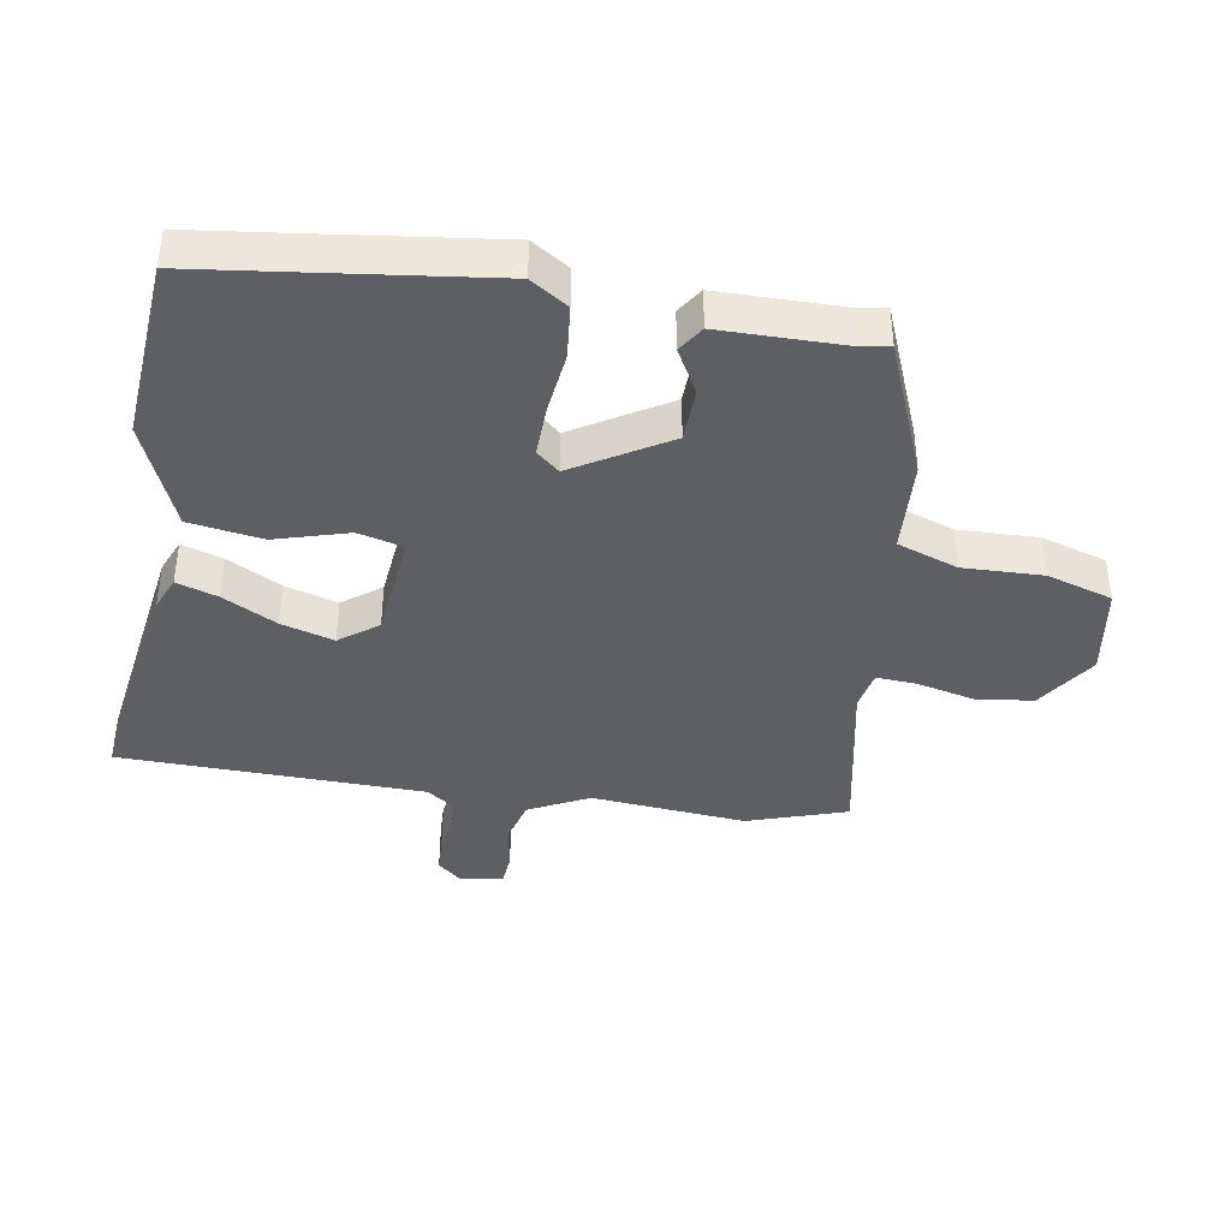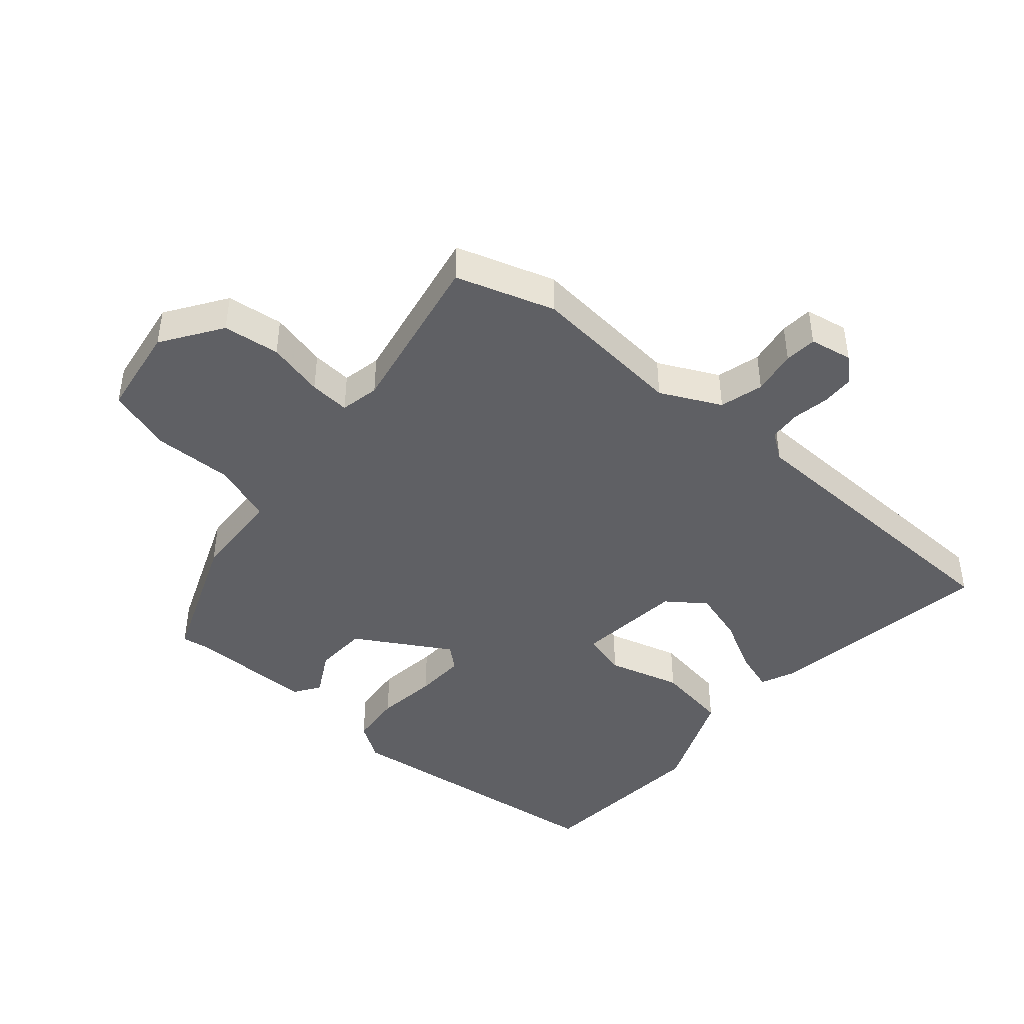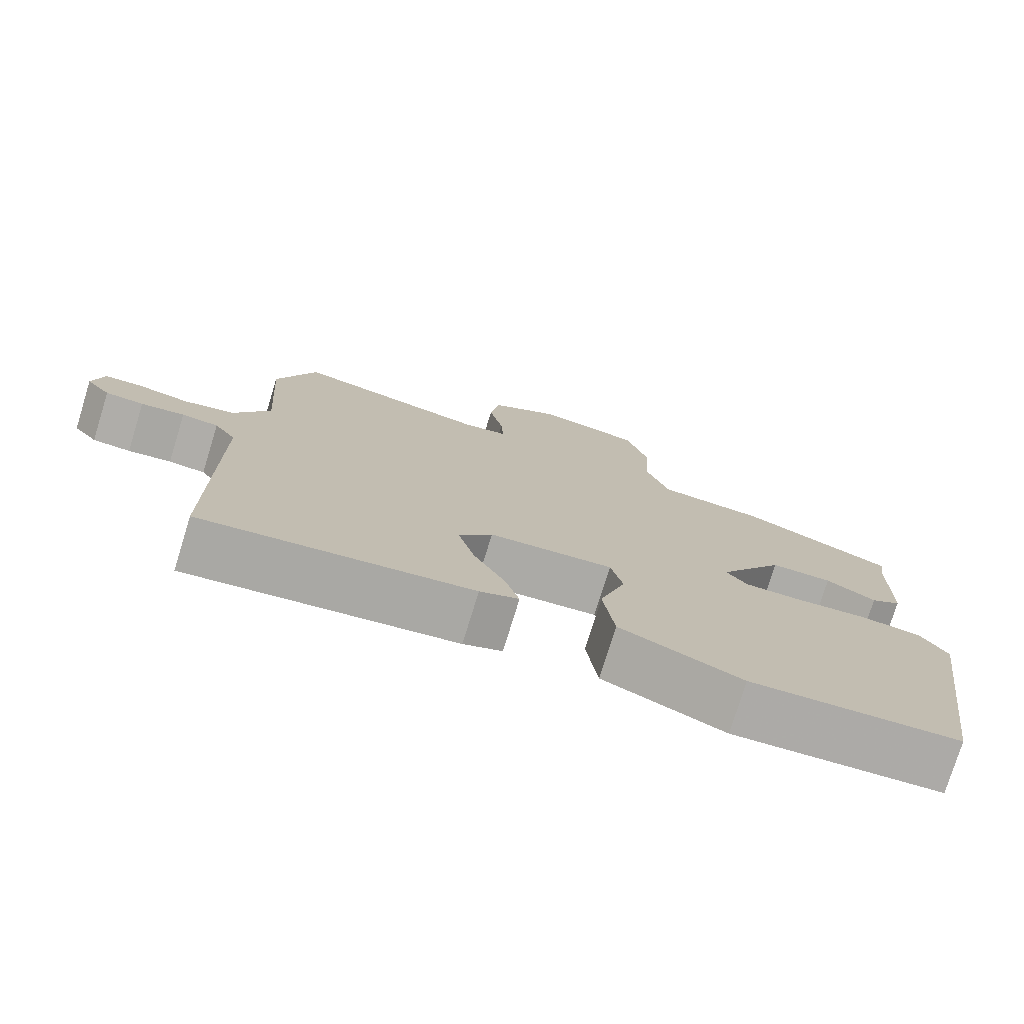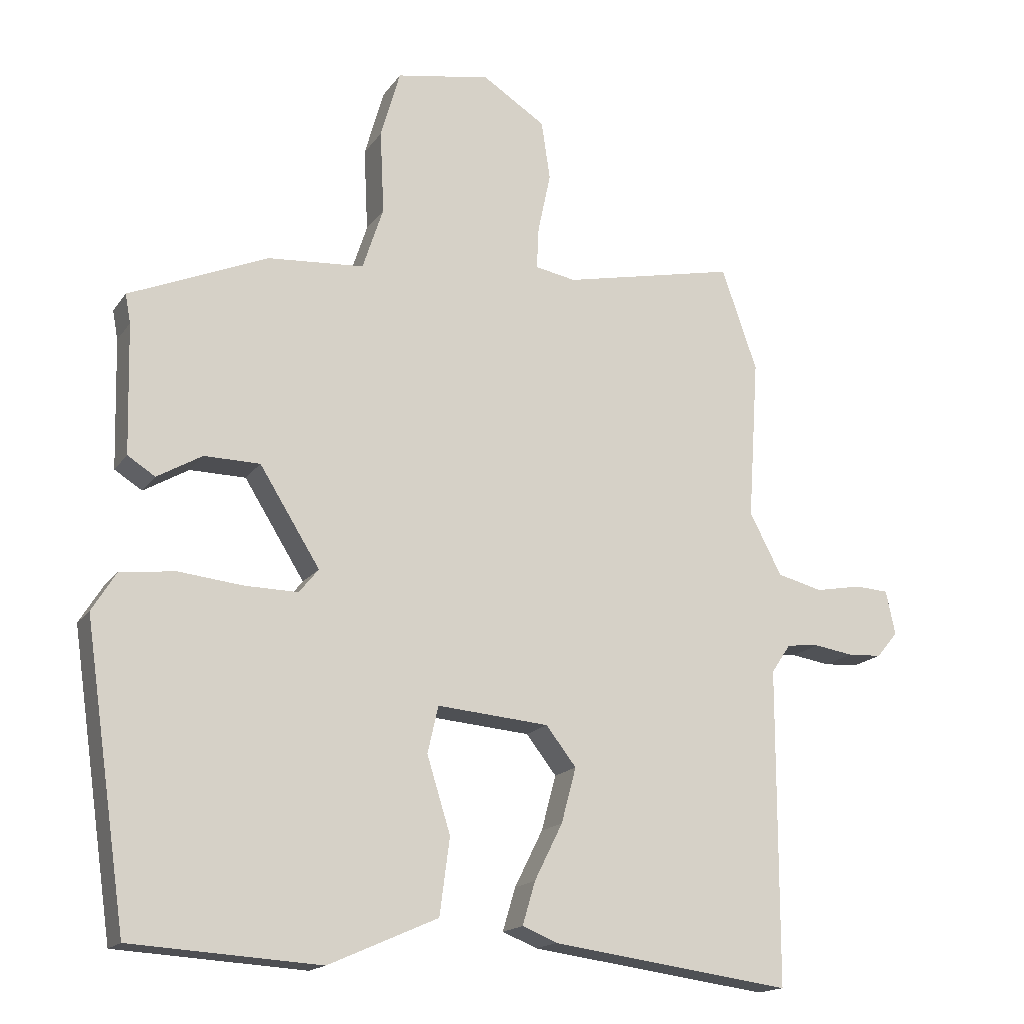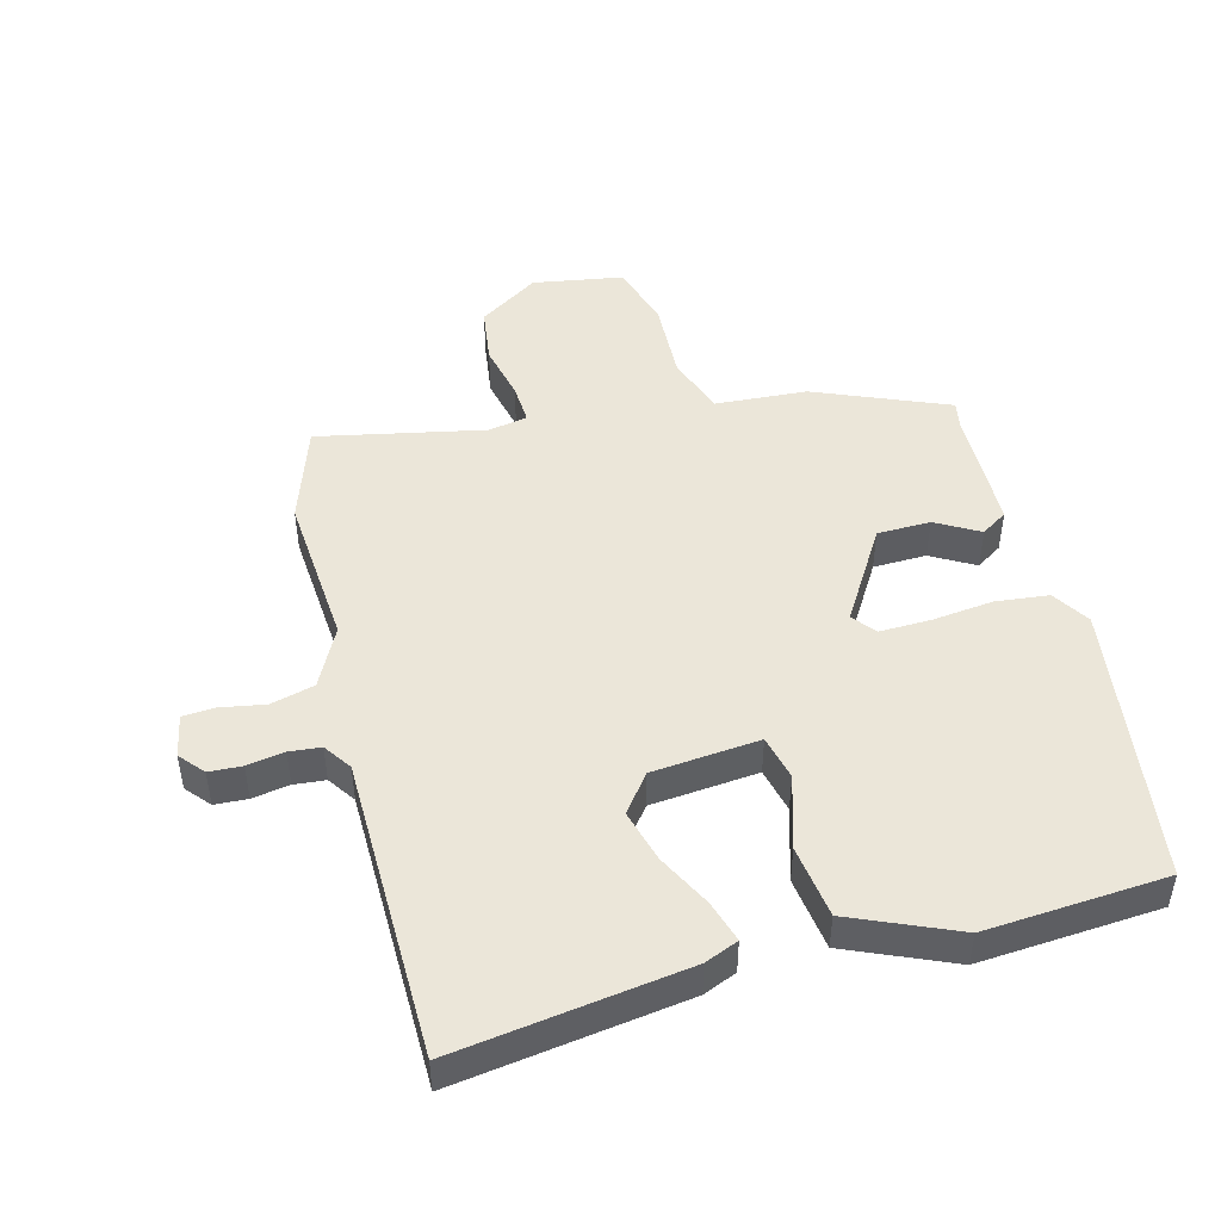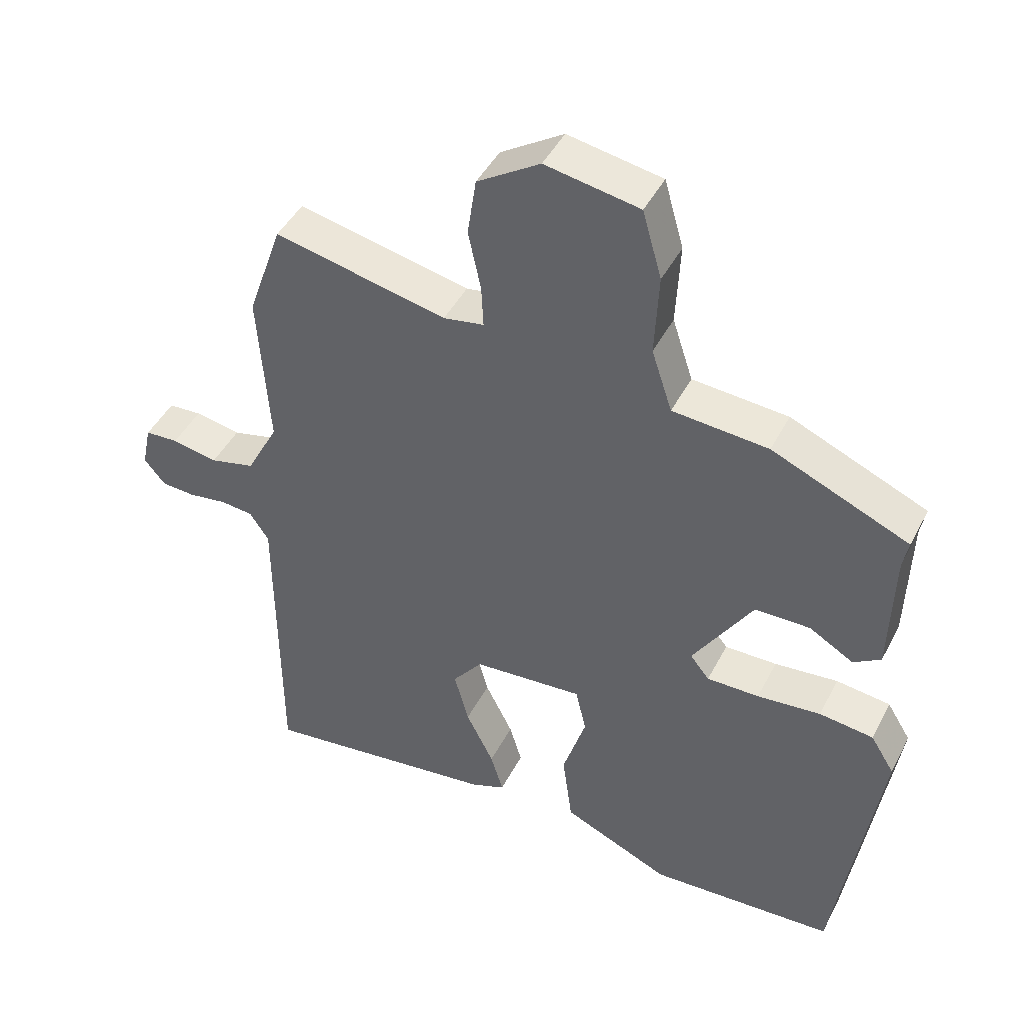
<metadata>
{"format":"obj","ext":"obj","renderer":"f3d","projection":"perspective","resolution":1024,"background":"white","views":[{"elev":-40.5,"azim":-100.5,"up":"+Y"},{"elev":-43.8,"azim":47.9,"up":"+Y"},{"elev":-76.8,"azim":162.9,"up":"+Z"},{"elev":-16.8,"azim":-23.4,"up":"+Z"},{"elev":47.5,"azim":164.7,"up":"+Y"},{"elev":45.1,"azim":-153.9,"up":"+Z"}]}
</metadata>
<code>
v 0.469 0.07 0.589
v 0.522 0.07 0.437
v 0.506 0.07 0.197
v 0.554 0.07 0.105
v 0.622 0.07 0.088
v 0.691 0.07 0.101
v 0.741 0.07 0.098
v 0.755 0.07 0.032
v 0.723 0.07 -0.006
v 0.672 0.07 -0.009
v 0.614 0.07 0
v 0.565 0.07 -0.005
v 0.536 0.07 -0.048
v 0.535 0.07 -0.518
v 0.176 0.07 -0.47
v 0.124 0.07 -0.449
v 0.143 0.07 -0.385
v 0.185 0.07 -0.301
v 0.207 0.07 -0.219
v 0.162 0.07 -0.161
v -0.005 0.07 -0.147
v -0.021 0.07 -0.217
v 0.014 0.07 -0.33
v -0.001 0.07 -0.444
v -0.164 0.07 -0.516
v -0.445 0.07 -0.499
v -0.509 0.07 -0.061
v -0.473 0.07 -0.003
v -0.391 0.07 0.007
v -0.295 0.07 -0.003
v -0.216 0.07 -0.004
v -0.187 0.07 0.032
v -0.277 0.07 0.176
v -0.36 0.07 0.177
v -0.427 0.07 0.138
v -0.468 0.07 0.164
v -0.473 0.07 0.357
v -0.481 0.07 0.4
v -0.275 0.07 0.488
v -0.131 0.07 0.499
v -0.1 0.07 0.593
v -0.106 0.07 0.717
v -0.077 0.07 0.819
v 0.064 0.07 0.844
v 0.158 0.07 0.784
v 0.171 0.07 0.696
v 0.152 0.07 0.607
v 0.149 0.07 0.544
v 0.21 0.07 0.533
v 0.469 0 0.589
v 0.522 0 0.437
v 0.506 0 0.197
v 0.554 0 0.105
v 0.622 0 0.088
v 0.691 0 0.101
v 0.741 0 0.098
v 0.755 0 0.032
v 0.723 0 -0.006
v 0.672 0 -0.009
v 0.614 0 0
v 0.565 0 -0.005
v 0.536 0 -0.048
v 0.535 0 -0.518
v 0.176 0 -0.47
v 0.124 0 -0.449
v 0.143 0 -0.385
v 0.185 0 -0.301
v 0.207 0 -0.219
v 0.162 0 -0.161
v -0.005 0 -0.147
v -0.021 0 -0.217
v 0.014 0 -0.33
v -0.001 0 -0.444
v -0.164 0 -0.516
v -0.445 0 -0.499
v -0.509 0 -0.061
v -0.473 0 -0.003
v -0.391 0 0.007
v -0.295 0 -0.003
v -0.216 0 -0.004
v -0.187 0 0.032
v -0.277 0 0.176
v -0.36 0 0.177
v -0.427 0 0.138
v -0.468 0 0.164
v -0.473 0 0.357
v -0.481 0 0.4
v -0.275 0 0.488
v -0.131 0 0.499
v -0.1 0 0.593
v -0.106 0 0.717
v -0.077 0 0.819
v 0.064 0 0.844
v 0.158 0 0.784
v 0.171 0 0.696
v 0.152 0 0.607
v 0.149 0 0.544
v 0.21 0 0.533
f 45 46 47
f 44 45 47
f 43 44 47
f 42 43 47
f 41 42 47
f 40 41 47 48
f 37 38 39 40
f 40 48 49
f 37 40 49
f 36 37 49
f 35 36 49
f 34 35 49
f 28 29 30
f 27 28 30
f 26 27 30
f 25 26 30
f 24 25 30
f 23 24 30
f 22 23 30
f 21 22 30 31
f 20 21 31 32
f 16 17 18
f 15 16 18
f 14 15 18
f 13 14 18
f 12 13 18 19
f 9 10 11
f 8 9 11
f 7 8 11
f 6 7 11
f 5 6 11
f 4 5 11 12
f 12 19 20
f 4 12 20
f 3 4 20
f 1 2 3
f 49 1 3
f 34 49 3
f 33 34 3
f 3 20 32 33
f 96 95 94
f 96 94 93
f 96 93 92
f 96 92 91
f 96 91 90
f 97 96 90 89
f 89 88 87 86
f 98 97 89
f 98 89 86
f 98 86 85
f 98 85 84
f 98 84 83
f 79 78 77
f 79 77 76
f 79 76 75
f 79 75 74
f 79 74 73
f 79 73 72
f 79 72 71
f 80 79 71 70
f 81 80 70 69
f 67 66 65
f 67 65 64
f 67 64 63
f 67 63 62
f 68 67 62 61
f 60 59 58
f 60 58 57
f 60 57 56
f 60 56 55
f 60 55 54
f 61 60 54 53
f 69 68 61
f 69 61 53
f 69 53 52
f 52 51 50
f 52 50 98
f 52 98 83
f 52 83 82
f 82 81 69 52
f 1 50 51 2
f 2 51 52 3
f 3 52 53 4
f 4 53 54 5
f 5 54 55 6
f 6 55 56 7
f 7 56 57 8
f 8 57 58 9
f 9 58 59 10
f 10 59 60 11
f 11 60 61 12
f 12 61 62 13
f 13 62 63 14
f 14 63 64 15
f 15 64 65 16
f 16 65 66 17
f 17 66 67 18
f 18 67 68 19
f 19 68 69 20
f 20 69 70 21
f 21 70 71 22
f 22 71 72 23
f 23 72 73 24
f 24 73 74 25
f 25 74 75 26
f 26 75 76 27
f 27 76 77 28
f 28 77 78 29
f 29 78 79 30
f 30 79 80 31
f 31 80 81 32
f 32 81 82 33
f 33 82 83 34
f 34 83 84 35
f 35 84 85 36
f 36 85 86 37
f 37 86 87 38
f 38 87 88 39
f 39 88 89 40
f 40 89 90 41
f 41 90 91 42
f 42 91 92 43
f 43 92 93 44
f 44 93 94 45
f 45 94 95 46
f 46 95 96 47
f 47 96 97 48
f 48 97 98 49
f 49 98 50 1

</code>
